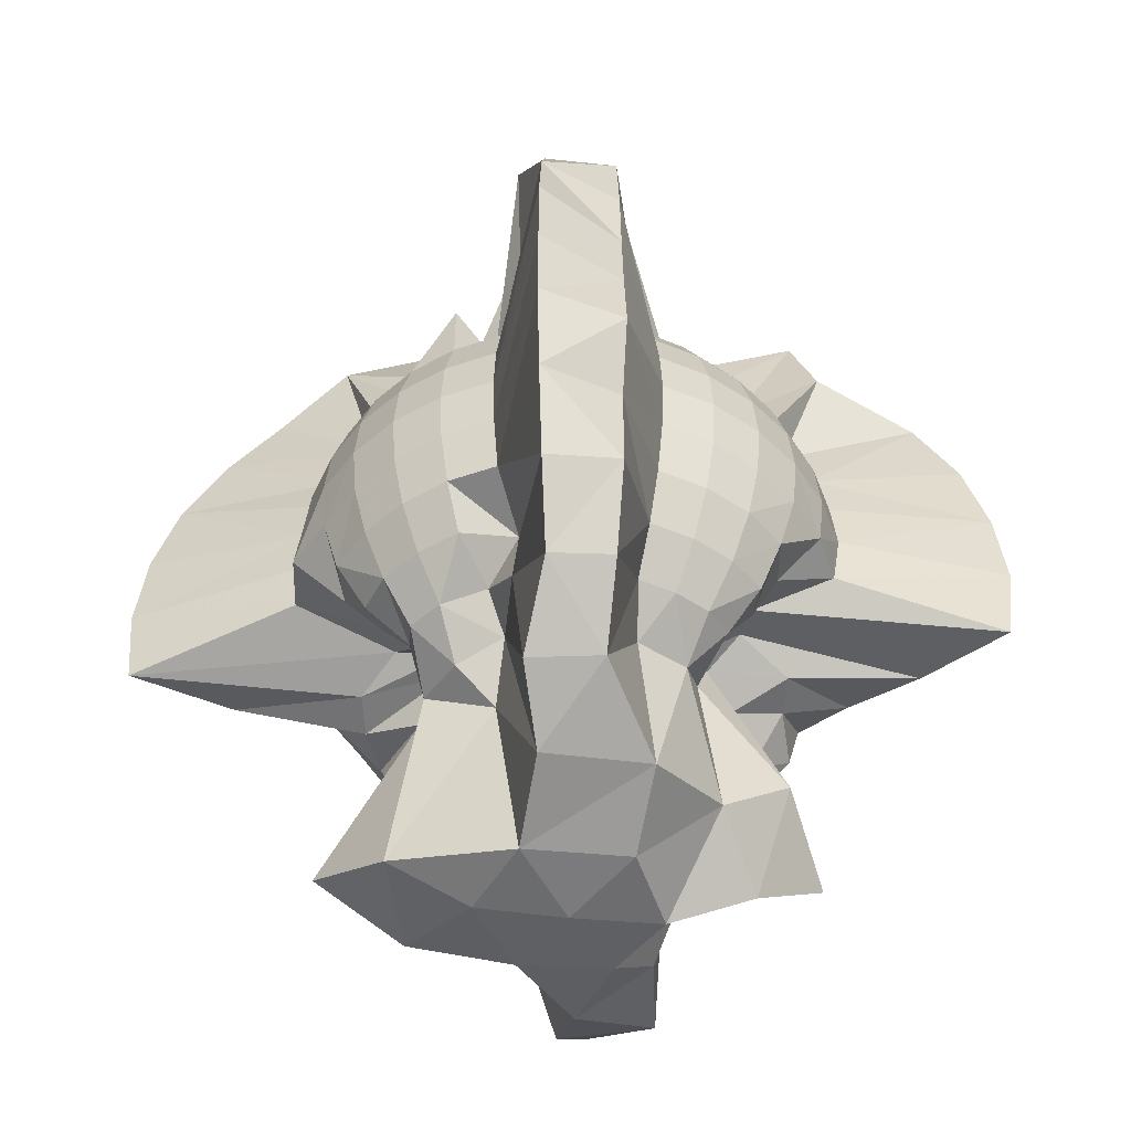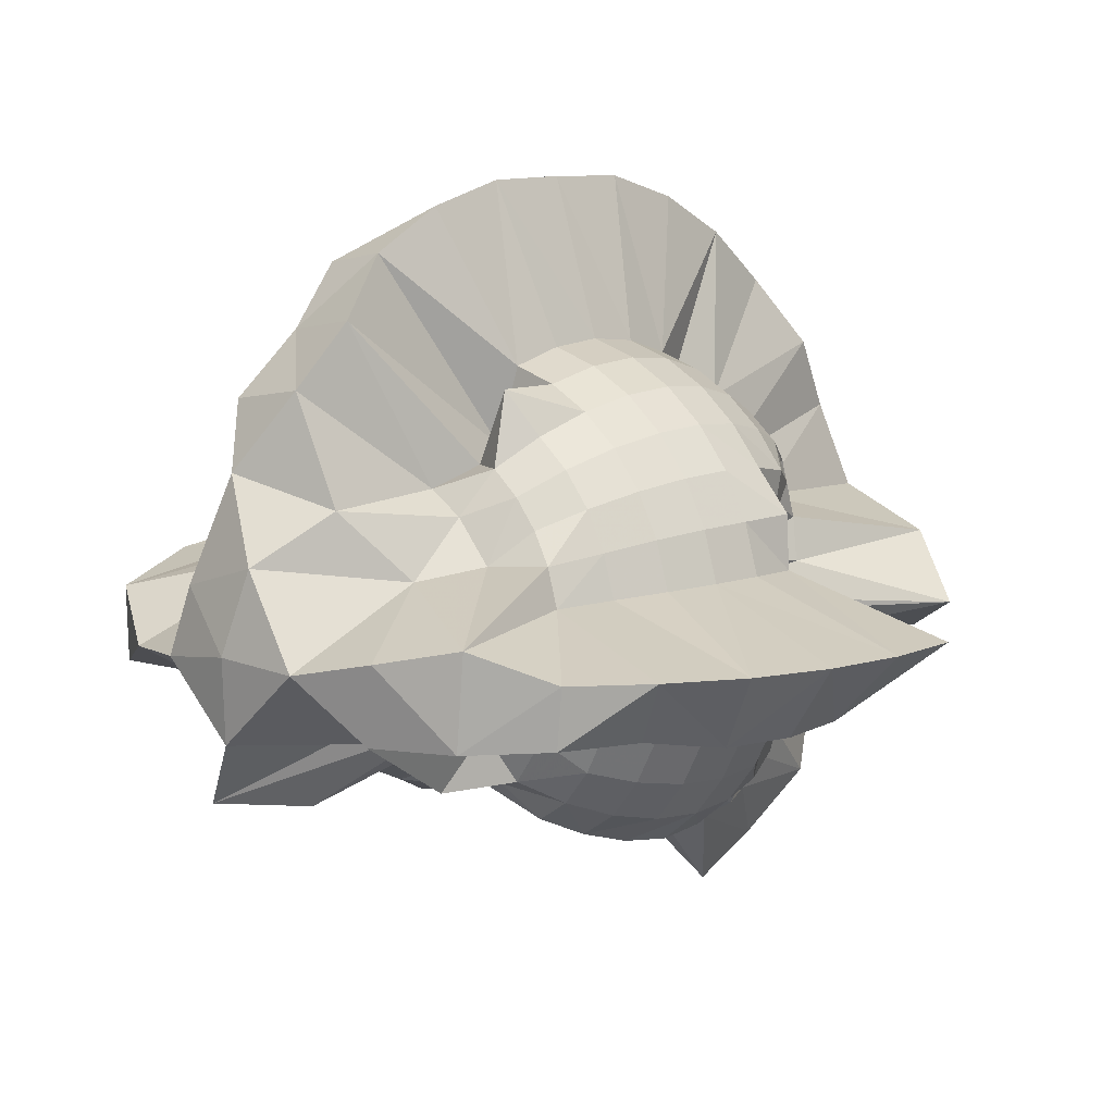
<metadata>
{"format":"obj","ext":"obj","renderer":"f3d","projection":"perspective","resolution":1024,"background":"white","views":[{"elev":-50.7,"azim":3.7,"up":"+Y"},{"elev":9.5,"azim":-135.6,"up":"+Z"}]}
</metadata>
<code>
v 2.97e-13 -1.316e-06 -3.154
v 0.02889 -0.02945 -3.145
v 9.58e-10 -0.02686 -3.135
v 0.004913 0.3937 -3.077
v 0.05882 0.3663 -3.142
v -0.01339 0.141 -3.057
v 0.03661 -0.07774 -3.184
v 1.774e-09 -0.05508 -3.133
v 2.584e-09 0.1487 -3.099
v 0.05324 0.258 -3.164
v 0.04915 -0.1684 -3.247
v -3.15e-09 -0.211 -3.316
v 0.02347 0.1203 -3.118
v 2.669e-09 0.1157 -3.116
v 0.04994 -0.256 -3.251
v -4.559e-09 -0.2811 -3.281
v 0.02566 0.08787 -3.129
v 2.455e-09 0.08273 -3.124
v 0.06104 -0.3321 -3.213
v -0.02517 -0.333 -3.221
v 0.02517 0.05344 -3.127
v 2.117e-09 0.04725 -3.114
v 0.03175 0.03237 -3.16
v 8.07e-10 0.03031 -3.152
v -0.005033 -0.3703 -3.154
v 0.03316 -0.3906 -3.072
v -0.04811 -0.3899 -3.063
v 0.02988 3.063e-07 -3.15
v -6.569e-09 -0.4003 -3
v 0.08029 4.196e-07 -3.194
v 0.07417 -0.03855 -3.179
v 0.0875 -0.09471 -3.211
v 0.08187 -0.1429 -3.198
v 0.05695 0.1488 -3.137
v 0.06765 -0.1768 -3.163
v 0.05975 0.1043 -3.144
v 0.06639 0.07186 -3.16
v 0.06354 -0.3401 -3.126
v 0.07849 0.0408 -3.189
v 0.1155 -0.1389 -3.173
v 0.1112 -0.1767 -3.136
v 0.1092 0.1313 -3.163
v 0.0776 -0.209 -3.116
v 0.1211 0.09031 -3.181
v 0.1345 0.04816 -3.201
v 0.138 4.969e-07 -3.207
v 0.133 -0.04761 -3.199
v 0.1307 -0.09742 -3.196
v 0.08978 0.2083 -3.106
v 0.09594 0.1727 -3.144
v 0.1734 -0.04877 -3.173
v 0.09307 0.2853 -3.073
v 0.1633 -0.09567 -3.163
v 0.1461 -0.1381 -3.146
v 0.1354 0.1782 -3.112
v 0.147 0.1389 -3.147
v 0.1059 -0.208 -3.09
v 0.1633 0.09567 -3.163
v 0.09782 -0.2894 -3.07
v 0.1734 0.04877 -3.173
v 0.1768 5e-07 -3.177
v 0.1728 0.1389 -3.115
v 0.192 0.09567 -3.128
v 0.2039 0.04877 -3.136
v 0.07719 -0.3927 -3.02
v 0.2079 5e-07 -3.139
v -6.577e-09 0.4005 -3
v 0.07911 0.3931 -3.011
v 0.2035 -0.04868 -3.136
v 0.1926 -0.09597 -3.129
v 0.1328 0.2278 -3.072
v 0.157 -0.1261 -3.105
v 0.1159 -0.1394 -3.077
v 0.2489 -0.05359 -3.103
v 0.1522 0.3715 -3.015
v 0.1883 -0.0844 -3.078
v 0.1412 -0.1021 -3.058
v 0.1633 0.1768 -3.068
v 0.09983 -0.1051 -3.03
v 0.192 0.1389 -3.08
v 0.2085 -0.3236 -3.064
v 0.2134 0.09567 -3.088
v 0.2265 0.04877 -3.094
v 0.231 5e-07 -3.096
v 0.3396 0.1434 -3.068
v 0.1521 -0.3698 -3.019
v 0.3442 0.06981 -3.068
v 0.3431 6.997e-07 -3.068
v 0.3139 -0.06365 -3.062
v 0.194 -0.08191 -3.039
v 0.2182 0.333 -3.043
v 0.1222 -0.08324 -3.024
v 0.2806 0.2842 -3.028
v 0.3239 0.2206 -3.064
v 0.1528 -0.0633 -3
v 0.2205 0.3333 -2.975
v 0.1215 -0.08121 -3
v 0.08654 -0.08654 -3
v 0.3325 0.2221 -3
v 0.1847 -0.2801 -2.982
v 0.3708 0.1536 -3
v 0.392 0.07798 -3
v 0.4001 8.001e-07 -3
v 0.3915 -0.07787 -3
v 0.2265 0.09567 -2.955
v 0.128 -0.3286 -2.952
v 0.2405 0.04877 -2.952
v 0.2452 5e-07 -2.951
v 0.2379 -0.04824 -2.953
v 0.1633 -0.06896 -2.968
v 0.1358 -0.09254 -2.973
v 0.243 0.2478 -2.952
v 0.1114 -0.1136 -2.978
v 0.2039 0.1389 -2.959
v 0.1864 -0.08355 -2.923
v 0.08264 0.2489 -2.937
v 0.1215 0.208 -2.932
v 0.1624 -0.1175 -2.933
v 0.1624 0.1758 -2.933
v 0.1244 -0.1347 -2.948
v 0.192 0.1389 -2.92
v 0.1122 -0.1818 -2.954
v 0.2134 0.09567 -2.912
v 0.2265 0.04877 -2.906
v 0.05677 -0.3915 -2.943
v 0.231 5e-07 -2.904
v 0.0575 0.3873 -2.947
v 0.2261 -0.04868 -2.906
v 0.192 0.09567 -2.872
v 0.2039 0.04877 -2.864
v 0.2079 5e-07 -2.861
v 0.2039 -0.04877 -2.864
v 0.1898 -0.09453 -2.873
v 0.1704 -0.1369 -2.886
v 0.147 0.1768 -2.902
v 0.1406 -0.1691 -2.906
v 0.1728 0.1389 -2.885
v 0.1045 -0.2059 -2.911
v 0.147 -0.1389 -2.853
v 0.125 0.1768 -2.875
v 0.125 -0.1768 -2.875
v 0.147 0.1389 -2.853
v 0.1633 0.09567 -2.837
v 0.07686 -0.365 -2.869
v 0.1734 0.04877 -2.827
v 0.1768 5e-07 -2.823
v 0.1734 -0.04877 -2.827
v 0.1633 -0.09567 -2.837
v 0.09433 0.228 -2.881
v 0.1389 5e-07 -2.792
v 0.1362 -0.04877 -2.796
v 0.1283 -0.09567 -2.808
v 0.1155 -0.1389 -2.827
v 0.09821 0.1768 -2.853
v 0.09821 -0.1768 -2.853
v 0.1155 0.1389 -2.827
v 0.0647 -0.2086 -2.878
v 0.1283 0.09567 -2.808
v 0.1362 0.04877 -2.796
v 0.06765 0.1768 -2.837
v 0.06765 -0.1768 -2.837
v 0.07955 0.1389 -2.808
v 0.08839 0.09567 -2.787
v 0.09383 0.04877 -2.773
v 0.09567 5e-07 -2.769
v -0.02006 0.3859 -2.924
v 0.09383 -0.04877 -2.773
v 0.02981 0.3617 -2.851
v 0.08839 -0.09567 -2.787
v 0.0621 0.3269 -2.793
v 0.07955 -0.1389 -2.808
v 0.06788 6.959e-07 -2.659
v -0.03498 -0.3912 -2.928
v 0.07001 -0.07138 -2.648
v 0.06402 -0.1359 -2.678
v 0.06376 -0.2184 -2.679
v 0.05254 0.2693 -2.736
v 0.05507 -0.2823 -2.723
v 0.06351 0.2175 -2.681
v 0.04325 -0.3318 -2.783
v 0.0659 0.1399 -2.669
v 0.06675 0.06806 -2.664
v -4.64e-09 -0.2829 -2.717
v -3.555e-09 0.2202 -2.67
v -0.02163 -0.3322 -2.78
v -2.479e-09 0.1524 -2.632
v -0.01498 -0.3685 -2.847
v -1.251e-09 0.07738 -2.611
v -1.647e-13 4.268e-06 -2.609
v -1.258e-09 -0.07755 -2.61
v -2.492e-09 -0.1527 -2.631
v -0.01748 0.3298 -2.78
v -3.639e-09 -0.2221 -2.668
v -0.02869 0.2815 -2.724
v -0.04784 -0.04877 -2.76
v -0.05466 0.3194 -2.879
v -0.04506 -0.09567 -2.773
v -0.03183 -0.109 -2.84
v -0.03535 -0.1812 -2.822
v -0.03089 0.1058 -2.845
v -0.04506 0.09567 -2.773
v -0.04784 0.04877 -2.76
v -0.04877 5e-07 -2.755
v -0.06017 0.1572 -2.855
v -0.08829 0.1542 -2.787
v -0.04653 -0.182 -2.888
v -0.08839 0.09567 -2.787
v -0.05592 -0.2313 -2.922
v -0.09383 0.04877 -2.773
v -0.09567 5e-07 -2.769
v -0.09383 -0.04877 -2.773
v -0.08839 -0.09567 -2.787
v -0.05315 0.2079 -2.872
v -0.07955 -0.1389 -2.808
v -0.05853 -0.1529 -2.859
v -0.1362 -0.04877 -2.796
v -0.1283 -0.09567 -2.808
v -0.08728 0.2086 -2.893
v -0.1155 -0.1389 -2.827
v -0.09821 0.1768 -2.853
v -0.09821 -0.1768 -2.853
v -0.1155 0.1389 -2.827
v -0.08783 -0.2084 -2.893
v -0.1283 0.09567 -2.808
v -0.1362 0.04877 -2.796
v -0.1389 5e-07 -2.792
v -0.1633 0.09567 -2.837
v -0.1734 0.04877 -2.827
v -0.1768 5e-07 -2.823
v -0.1734 -0.04877 -2.827
v -0.09458 0.2684 -2.941
v -0.1633 -0.09567 -2.837
v -0.147 -0.1389 -2.853
v -0.125 0.1768 -2.875
v -0.125 -0.1768 -2.875
v -0.147 0.1389 -2.853
v -0.1917 -0.09548 -2.872
v -0.1213 0.2082 -2.932
v -0.1666 -0.1339 -2.889
v -0.147 0.1768 -2.902
v -0.1302 -0.1565 -2.913
v -0.1728 0.1389 -2.885
v -0.1181 -0.2028 -2.934
v -0.192 0.09567 -2.872
v -0.1472 -0.3651 -2.962
v -0.2039 0.04877 -2.864
v -0.2079 5e-07 -2.861
v -0.08004 0.3937 -3.005
v -0.2043 -0.04887 -2.864
v -0.2134 0.09567 -2.912
v -0.2265 0.04877 -2.906
v -0.0779 -0.3911 -2.992
v -0.231 5e-07 -2.904
v -0.2363 -0.05087 -2.902
v -0.1904 -0.08534 -2.921
v -0.155 -0.1121 -2.936
v -0.1724 0.1866 -2.929
v -0.1121 -0.1181 -2.966
v -0.192 0.1389 -2.92
v -0.2189 0.3301 -2.974
v -0.1647 -0.06955 -2.967
v -0.1347 -0.0918 -2.973
v -0.185 0.1886 -2.963
v -0.2039 0.1389 -2.959
v -0.1284 -0.1959 -2.974
v -0.2265 0.09567 -2.955
v -0.2405 0.04877 -2.952
v -0.2452 5e-07 -2.951
v -0.2405 -0.04877 -2.952
v -0.1526 0.369 -2.989
v -0.3703 0.1534 -3
v -0.393 0.07817 -3
v -0.401 7.748e-07 -3
v -0.3945 -0.07846 -3
v -0.155 -0.06422 -3
v -0.1084 -0.07246 -3
v -0.2837 0.2837 -3
v -0.08558 -0.08558 -3
v -0.332 0.2218 -3
v -0.2146 -0.3254 -3.02
v -0.1892 -0.07991 -3.038
v -0.1088 -0.0741 -3.022
v -0.2122 0.3313 -3.06
v -0.277 0.2824 -3.055
v -0.08507 -0.08674 -3.017
v -0.2933 0.1998 -3.058
v -0.3328 0.1406 -3.066
v -0.14 -0.368 -3.058
v -0.3415 0.06926 -3.068
v -0.3339 6.826e-07 -3.066
v -0.3088 -0.06263 -3.061
v -0.1363 0.3598 -3.062
v -0.231 5e-07 -3.096
v -0.2265 -0.04877 -3.094
v -0.1895 -0.08497 -3.079
v -0.1376 -0.09955 -3.057
v -0.1555 0.1777 -3.083
v -0.1212 -0.1312 -3.05
v -0.192 0.1389 -3.08
v -0.1036 -0.1748 -3.053
v -0.2134 0.09567 -3.088
v -0.2265 0.04877 -3.094
v -0.1317 -0.1678 -3.105
v -0.1728 0.1389 -3.115
v -0.192 0.09567 -3.128
v -0.2039 0.04877 -3.136
v -0.2079 5e-07 -3.139
v -0.2039 -0.04877 -3.136
v -0.1799 -0.08963 -3.12
v -0.1155 0.2079 -3.077
v -0.163 -0.131 -3.109
v -0.1768 5e-07 -3.177
v -0.1734 -0.04877 -3.173
v -0.06968 0.2668 -3.085
v -0.1633 -0.09567 -3.163
v -0.1037 0.2474 -3.126
v -0.147 -0.1389 -3.147
v -0.125 0.1768 -3.125
v -0.147 0.1389 -3.147
v -0.1017 -0.2152 -3.102
v -0.1633 0.09567 -3.163
v -0.05807 -0.2392 -3.081
v -0.1734 0.04877 -3.173
v -0.09821 -0.1768 -3.147
v -0.09016 0.1623 -3.135
v -0.1126 0.1354 -3.169
v -0.06818 -0.2198 -3.129
v -0.1255 0.09358 -3.188
v -0.1345 0.04814 -3.201
v -0.1386 4.99e-07 -3.207
v -0.136 -0.04868 -3.203
v -0.1281 -0.09548 -3.192
v -0.1155 -0.1389 -3.173
v -0.0847 -0.04402 -3.204
v -0.07977 -0.08635 -3.193
v -0.03224 0.1585 -3.101
v -0.08727 -0.1524 -3.211
v -0.05865 0.1533 -3.142
v -0.06765 -0.1768 -3.163
v -0.06496 0.1134 -3.157
v -0.07117 0.07704 -3.172
v -0.08067 0.04193 -3.195
v -0.08298 4.346e-07 -3.2
v -0.02771 0.05883 -3.139
v -0.03224 0.03287 -3.162
v -0.03217 3.313e-07 -3.162
v -0.033 -0.03365 -3.166
v -0.03298 -0.07002 -3.166
v -0.04656 -0.1595 -3.234
v -0.0231 0.1184 -3.116
v -0.04311 -0.221 -3.217
v -0.02727 0.0934 -3.137
f 1 2 3
f 4 5 6
f 3 7 8
f 9 5 10
f 8 11 12
f 9 13 14
f 12 15 16
f 14 17 18
f 16 19 20
f 18 21 22
f 22 23 24
f 25 26 27
f 24 28 1
f 29 27 26
f 23 30 28
f 2 30 31
f 7 31 32
f 7 33 11
f 10 34 13
f 15 33 35
f 13 36 17
f 17 37 21
f 19 38 25
f 21 39 23
f 35 40 41
f 34 42 36
f 35 43 19
f 36 44 37
f 39 44 45
f 39 46 30
f 30 47 31
f 31 48 32
f 5 49 10
f 33 48 40
f 10 50 34
f 46 51 47
f 4 52 5
f 47 53 48
f 40 53 54
f 49 55 50
f 50 56 42
f 41 57 43
f 42 58 44
f 43 59 38
f 44 60 45
f 46 60 61
f 56 55 62
f 56 63 58
f 58 64 60
f 59 65 26
f 61 64 66
f 4 67 68
f 29 26 65
f 61 69 51
f 51 70 53
f 52 71 49
f 54 70 72
f 54 73 41
f 66 74 69
f 68 75 52
f 69 76 70
f 72 76 77
f 71 78 55
f 73 77 79
f 62 78 80
f 73 81 57
f 62 82 63
f 64 82 83
f 64 84 66
f 80 85 82
f 81 86 59
f 83 85 87
f 83 88 84
f 84 89 74
f 74 90 76
f 75 91 71
f 77 90 92
f 78 91 93
f 78 94 80
f 89 95 90
f 75 96 91
f 92 95 97
f 92 98 79
f 93 99 94
f 81 98 100
f 94 101 85
f 87 101 102
f 87 103 88
f 89 103 104
f 99 105 101
f 100 106 86
f 102 105 107
f 102 108 103
f 103 109 104
f 104 110 95
f 97 110 111
f 96 112 93
f 97 113 98
f 99 112 114
f 109 115 110
f 96 116 117
f 111 115 118
f 96 119 112
f 111 120 113
f 112 121 114
f 113 122 100
f 114 123 105
f 107 123 124
f 106 125 65
f 107 126 108
f 68 67 127
f 29 65 125
f 108 128 109
f 68 116 75
f 124 129 130
f 124 131 126
f 128 131 132
f 128 133 115
f 118 133 134
f 117 135 119
f 118 136 120
f 121 135 137
f 122 136 138
f 121 129 123
f 133 139 134
f 117 140 135
f 134 141 136
f 135 142 137
f 137 143 129
f 138 144 106
f 130 143 145
f 130 146 131
f 131 147 132
f 132 148 133
f 116 149 117
f 145 150 146
f 147 150 151
f 147 152 148
f 139 152 153
f 140 149 154
f 139 155 141
f 142 154 156
f 138 155 157
f 142 158 143
f 145 158 159
f 149 160 154
f 153 161 155
f 154 162 156
f 156 163 158
f 159 163 164
f 159 165 150
f 127 67 166
f 150 167 151
f 127 168 116
f 151 169 152
f 149 168 170
f 153 169 171
f 164 172 165
f 29 125 173
f 165 174 167
f 167 175 169
f 171 175 176
f 170 177 160
f 171 178 161
f 160 179 162
f 161 180 157
f 162 181 163
f 164 181 182
f 125 144 173
f 176 183 178
f 177 184 179
f 180 183 185
f 179 186 181
f 180 187 144
f 182 186 188
f 182 189 172
f 172 190 174
f 174 191 175
f 170 168 192
f 176 191 193
f 177 192 194
f 189 195 190
f 166 196 168
f 190 197 191
f 193 197 198
f 193 199 183
f 184 194 200
f 184 201 186
f 188 201 202
f 188 203 189
f 200 204 205
f 199 206 185
f 200 207 201
f 187 206 208
f 202 207 209
f 202 210 203
f 195 210 211
f 195 212 197
f 196 213 192
f 198 212 214
f 194 213 204
f 198 215 199
f 210 216 211
f 211 217 212
f 196 218 213
f 214 217 219
f 213 220 204
f 214 221 215
f 205 220 222
f 206 221 223
f 205 224 207
f 209 224 225
f 209 226 210
f 222 227 224
f 225 227 228
f 226 228 229
f 226 230 216
f 166 231 196
f 216 232 217
f 219 232 233
f 220 218 234
f 219 235 221
f 222 234 236
f 230 237 232
f 231 238 218
f 233 237 239
f 234 238 240
f 233 241 235
f 236 240 242
f 235 243 223
f 236 244 227
f 208 243 245
f 228 244 246
f 228 247 229
f 166 67 248
f 229 249 230
f 246 250 251
f 173 245 252
f 246 253 247
f 29 173 252
f 247 254 249
f 249 255 237
f 239 255 256
f 240 238 257
f 241 256 258
f 242 257 259
f 242 250 244
f 231 260 238
f 256 261 262
f 257 260 263
f 259 263 264
f 258 265 243
f 259 266 250
f 251 266 267
f 251 268 253
f 253 269 254
f 231 248 270
f 254 261 255
f 267 271 272
f 267 273 268
f 269 273 274
f 269 275 261
f 262 275 276
f 263 260 277
f 262 278 258
f 263 279 264
f 265 278 280
f 264 271 266
f 276 281 282
f 277 283 284
f 276 285 278
f 279 284 286
f 279 287 271
f 245 280 288
f 272 287 289
f 272 290 273
f 274 290 291
f 270 248 292
f 274 281 275
f 270 283 260
f 288 27 252
f 289 293 290
f 29 252 27
f 290 294 291
f 291 295 281
f 282 295 296
f 284 283 297
f 282 298 285
f 284 299 286
f 285 300 280
f 286 301 287
f 289 301 302
f 296 303 298
f 299 297 304
f 299 305 301
f 302 305 306
f 302 307 293
f 294 307 308
f 294 309 295
f 283 292 310
f 296 309 311
f 306 312 307
f 248 67 4
f 308 312 313
f 248 314 292
f 308 315 309
f 292 316 310
f 311 315 317
f 310 318 297
f 304 318 319
f 303 320 300
f 304 321 305
f 300 322 288
f 306 321 323
f 317 324 303
f 319 325 326
f 320 324 327
f 319 328 321
f 323 328 329
f 312 329 330
f 312 331 313
f 313 332 315
f 317 332 333
f 316 325 318
f 330 334 331
f 314 4 6
f 331 335 332
f 316 6 336
f 333 335 337
f 325 336 338
f 333 339 324
f 326 338 340
f 326 341 328
f 329 341 342
f 329 343 330
f 339 20 327
f 340 344 341
f 327 25 322
f 342 344 345
f 342 346 343
f 343 347 334
f 334 348 335
f 337 348 349
f 336 350 338
f 337 351 339
f 340 350 352
f 347 8 348
f 336 6 9
f 349 8 12
f 350 9 14
f 349 16 351
f 352 14 18
f 344 18 22
f 345 22 24
f 346 24 1
f 346 3 347
f 1 28 2
f 3 2 7
f 9 6 5
f 8 7 11
f 9 10 13
f 12 11 15
f 14 13 17
f 16 15 19
f 18 17 21
f 20 19 25
f 22 21 23
f 24 23 28
f 25 38 26
f 23 39 30
f 2 28 30
f 7 2 31
f 7 32 33
f 15 11 33
f 13 34 36
f 15 35 19
f 17 36 37
f 21 37 39
f 35 33 40
f 34 50 42
f 35 41 43
f 36 42 44
f 19 43 38
f 39 37 44
f 39 45 46
f 30 46 47
f 31 47 48
f 33 32 48
f 10 49 50
f 46 61 51
f 47 51 53
f 5 52 49
f 40 48 53
f 40 54 41
f 50 55 56
f 42 56 58
f 43 57 59
f 44 58 60
f 38 59 26
f 46 45 60
f 57 41 73
f 56 62 63
f 58 63 64
f 61 60 64
f 61 66 69
f 4 68 52
f 51 69 70
f 54 53 70
f 49 71 55
f 54 72 73
f 66 84 74
f 69 74 76
f 52 75 71
f 72 70 76
f 73 72 77
f 62 55 78
f 73 79 81
f 62 80 82
f 59 57 81
f 64 63 82
f 64 83 84
f 80 94 85
f 83 82 85
f 65 59 86
f 83 87 88
f 84 88 89
f 74 89 90
f 77 76 90
f 78 71 91
f 79 77 92
f 78 93 94
f 89 104 95
f 92 90 95
f 91 96 93
f 92 97 98
f 81 79 98
f 94 99 101
f 86 81 100
f 87 85 101
f 87 102 103
f 89 88 103
f 99 114 105
f 102 101 105
f 65 86 106
f 102 107 108
f 103 108 109
f 104 109 110
f 97 95 110
f 97 111 113
f 99 93 112
f 100 98 113
f 109 128 115
f 96 75 116
f 111 110 115
f 96 117 119
f 111 118 120
f 112 119 121
f 113 120 122
f 114 121 123
f 106 100 122
f 107 105 123
f 107 124 126
f 108 126 128
f 68 127 116
f 122 138 106
f 124 123 129
f 124 130 131
f 128 126 131
f 128 132 133
f 118 115 133
f 118 134 136
f 121 119 135
f 122 120 136
f 121 137 129
f 133 148 139
f 117 149 140
f 134 139 141
f 135 140 142
f 138 136 141
f 137 142 143
f 130 129 143
f 125 106 144
f 130 145 146
f 131 146 147
f 132 147 148
f 145 159 150
f 147 146 150
f 147 151 152
f 139 148 152
f 139 153 155
f 142 140 154
f 138 141 155
f 142 156 158
f 138 157 144
f 145 143 158
f 149 170 160
f 153 171 161
f 154 160 162
f 157 155 161
f 156 162 163
f 159 158 163
f 159 164 165
f 150 165 167
f 127 166 168
f 151 167 169
f 149 116 168
f 153 152 169
f 164 182 172
f 165 172 174
f 167 174 175
f 171 169 175
f 171 176 178
f 160 177 179
f 161 178 180
f 162 179 181
f 157 180 144
f 164 163 181
f 176 193 183
f 177 194 184
f 180 178 183
f 179 184 186
f 180 185 187
f 182 181 186
f 173 144 187
f 182 188 189
f 172 189 190
f 174 190 191
f 176 175 191
f 177 170 192
f 189 203 195
f 190 195 197
f 168 196 192
f 193 191 197
f 193 198 199
f 183 199 185
f 184 200 201
f 188 186 201
f 188 202 203
f 200 194 204
f 199 215 206
f 200 205 207
f 187 185 206
f 202 201 207
f 173 187 208
f 202 209 210
f 195 203 210
f 195 211 212
f 198 197 212
f 194 192 213
f 198 214 215
f 210 226 216
f 211 216 217
f 214 212 217
f 213 218 220
f 214 219 221
f 205 204 220
f 206 215 221
f 205 222 224
f 206 223 208
f 209 207 224
f 209 225 226
f 221 235 223
f 222 236 227
f 225 224 227
f 226 225 228
f 226 229 230
f 216 230 232
f 196 231 218
f 219 217 232
f 219 233 235
f 222 220 234
f 230 249 237
f 233 232 237
f 234 218 238
f 233 239 241
f 236 234 240
f 235 241 243
f 236 242 244
f 208 223 243
f 228 227 244
f 208 245 173
f 228 246 247
f 229 247 249
f 166 248 231
f 246 244 250
f 246 251 253
f 247 253 254
f 249 254 255
f 239 237 255
f 241 239 256
f 242 240 257
f 241 258 243
f 242 259 250
f 231 270 260
f 256 255 261
f 257 238 260
f 256 262 258
f 259 257 263
f 259 264 266
f 245 243 265
f 251 250 266
f 251 267 268
f 253 268 269
f 254 269 261
f 267 266 271
f 267 272 273
f 269 268 273
f 269 274 275
f 262 261 275
f 262 276 278
f 263 277 279
f 265 258 278
f 264 279 271
f 245 265 280
f 276 275 281
f 277 260 283
f 276 282 285
f 279 277 284
f 278 285 280
f 279 286 287
f 272 271 287
f 245 288 252
f 272 289 290
f 274 273 290
f 274 291 281
f 270 292 283
f 289 302 293
f 290 293 294
f 291 294 295
f 282 281 295
f 282 296 298
f 284 297 299
f 285 298 300
f 286 299 301
f 288 280 300
f 289 287 301
f 297 283 310
f 296 311 303
f 298 303 300
f 299 304 305
f 302 301 305
f 302 306 307
f 294 293 307
f 294 308 309
f 296 295 309
f 306 323 312
f 308 307 312
f 248 4 314
f 308 313 315
f 292 314 316
f 311 309 315
f 310 316 318
f 311 317 303
f 304 297 318
f 304 319 321
f 300 320 322
f 306 305 321
f 288 322 27
f 317 333 324
f 319 318 325
f 320 303 324
f 319 326 328
f 320 327 322
f 323 321 328
f 312 323 329
f 312 330 331
f 313 331 332
f 317 315 332
f 330 343 334
f 331 334 335
f 316 314 6
f 333 332 335
f 325 316 336
f 333 337 339
f 326 325 338
f 324 339 327
f 326 340 341
f 329 328 341
f 329 342 343
f 339 351 20
f 340 352 344
f 327 20 25
f 342 341 344
f 27 322 25
f 342 345 346
f 343 346 347
f 334 347 348
f 337 335 348
f 337 349 351
f 340 338 350
f 347 3 8
f 349 348 8
f 350 336 9
f 349 12 16
f 352 350 14
f 351 16 20
f 344 352 18
f 345 344 22
f 346 345 24
f 346 1 3

</code>
